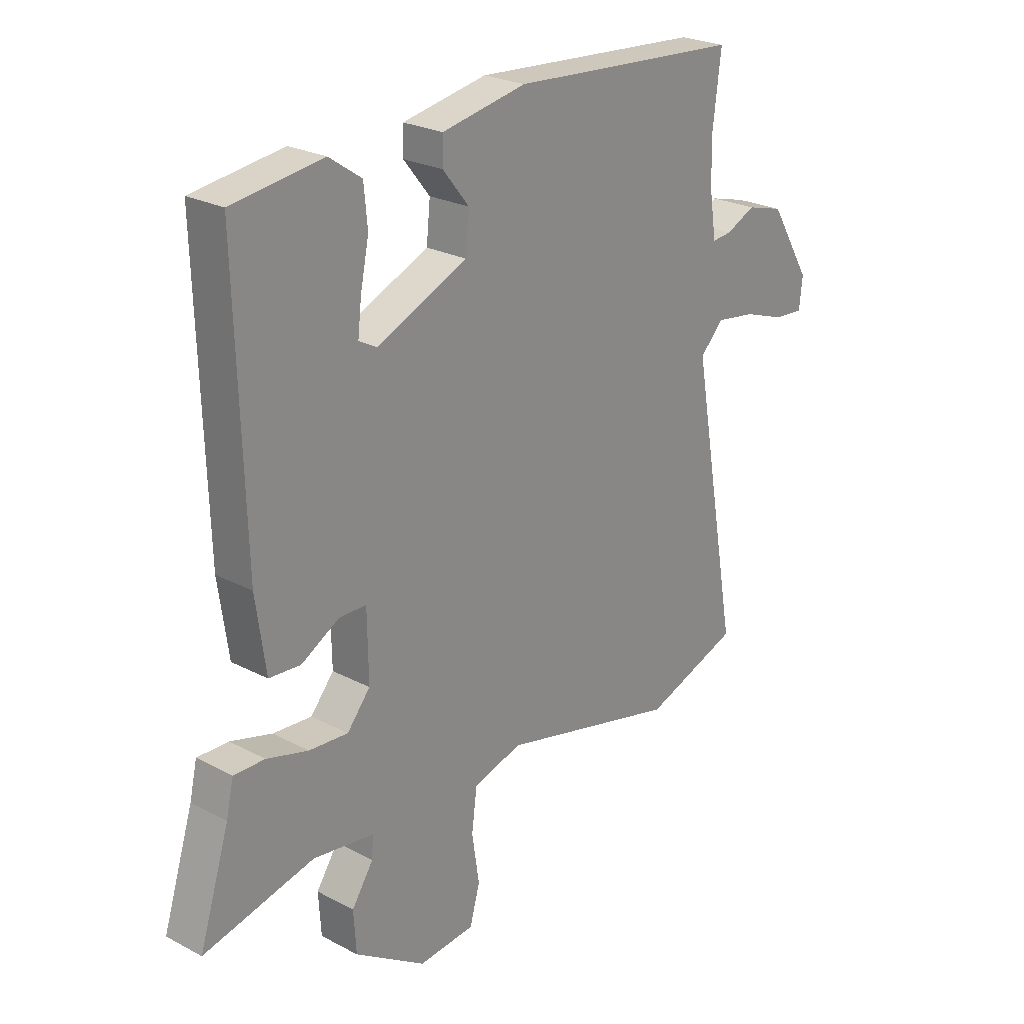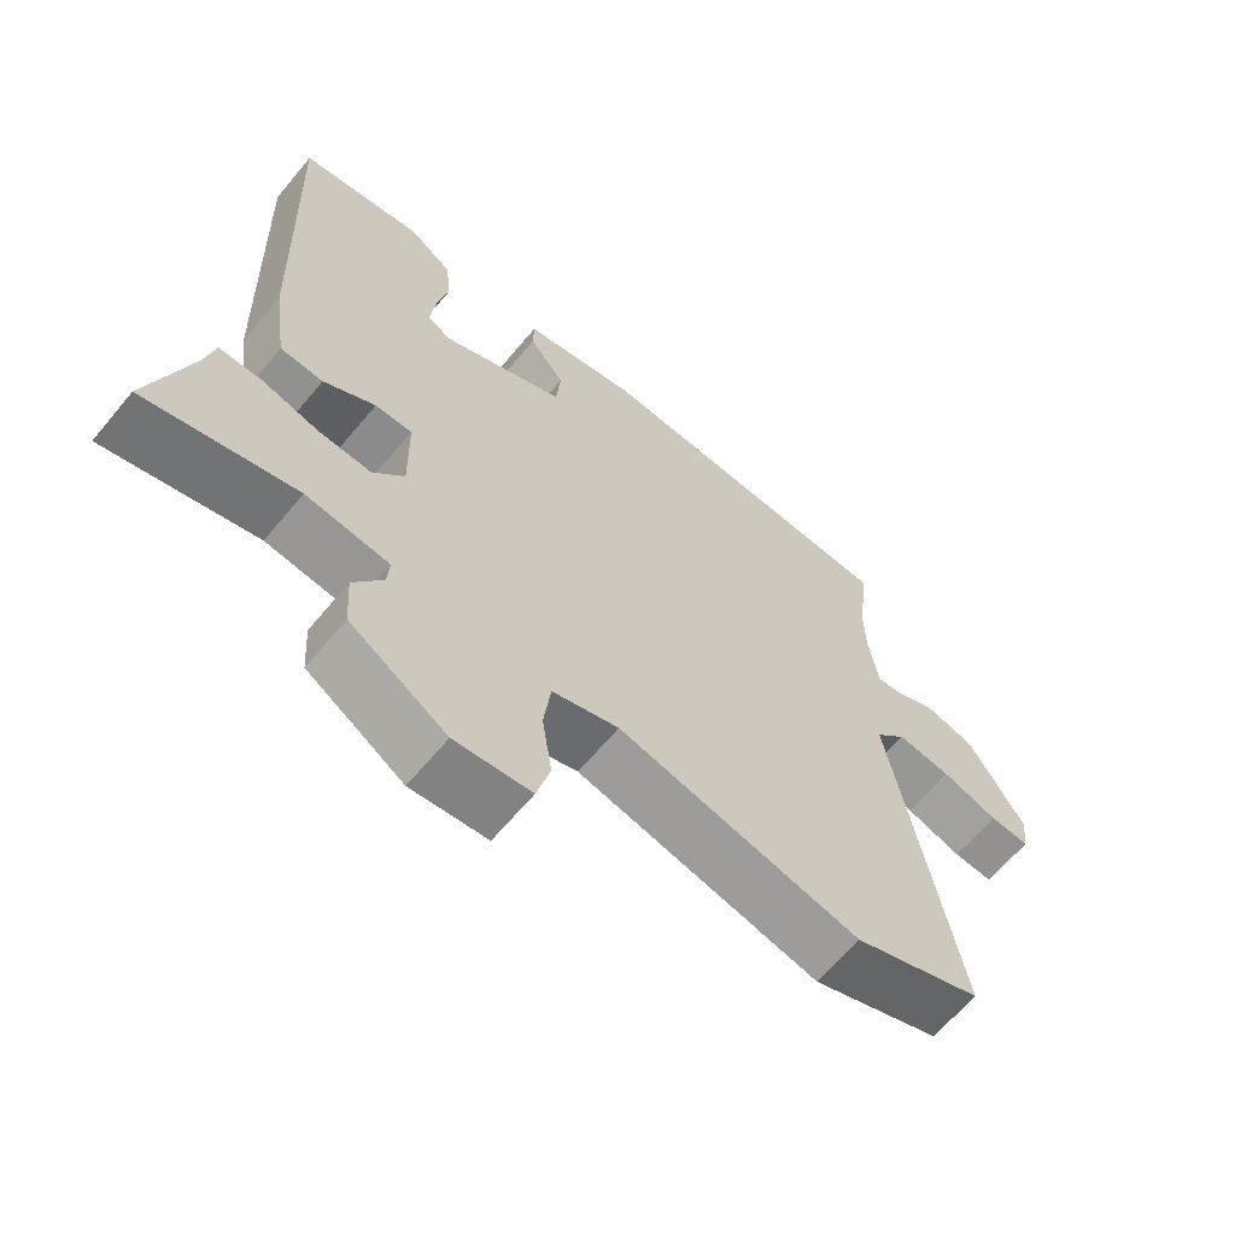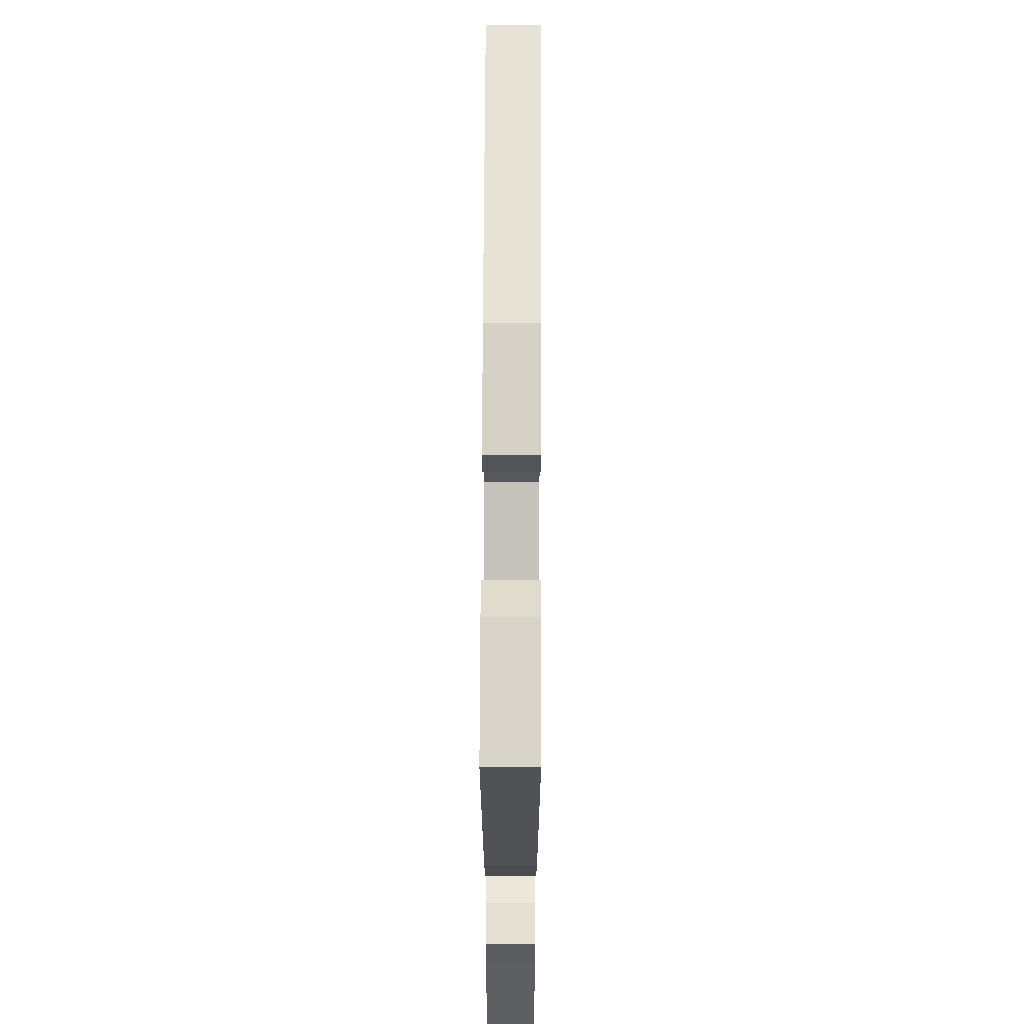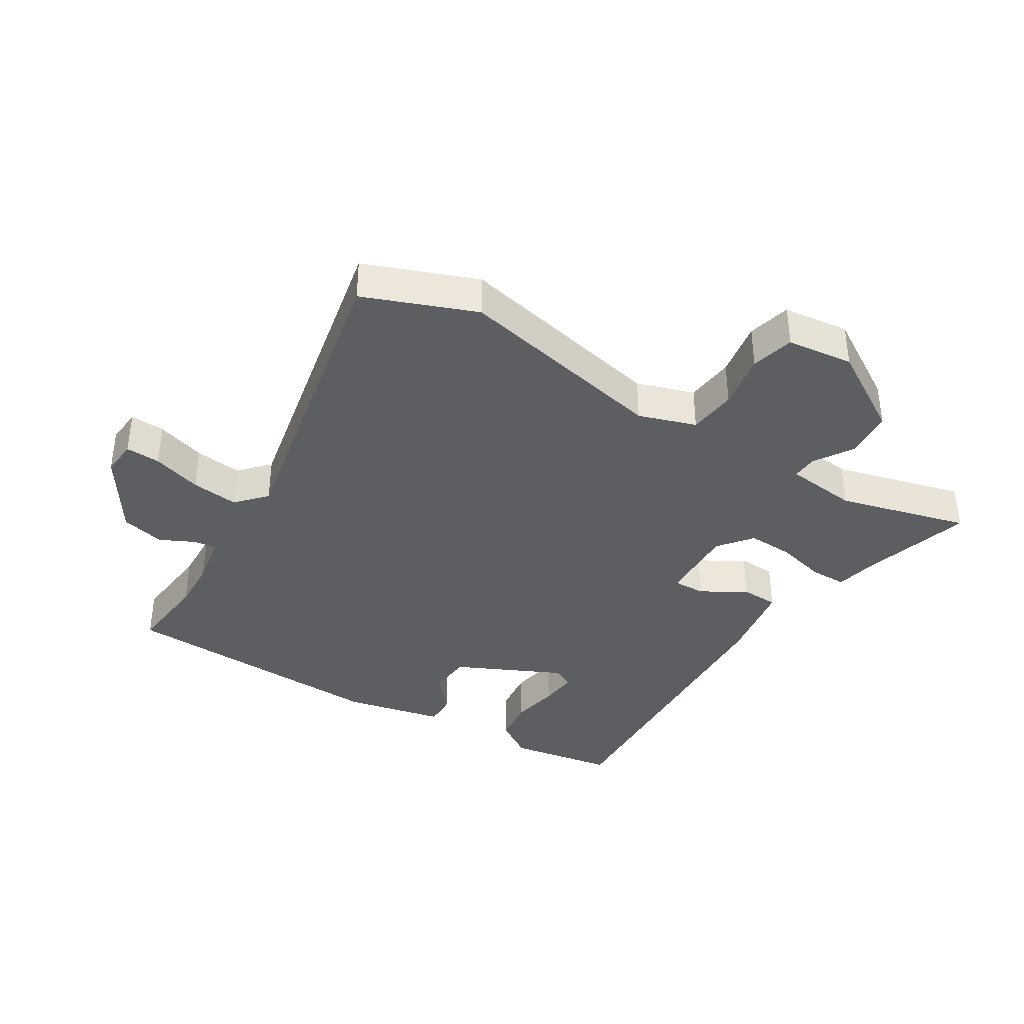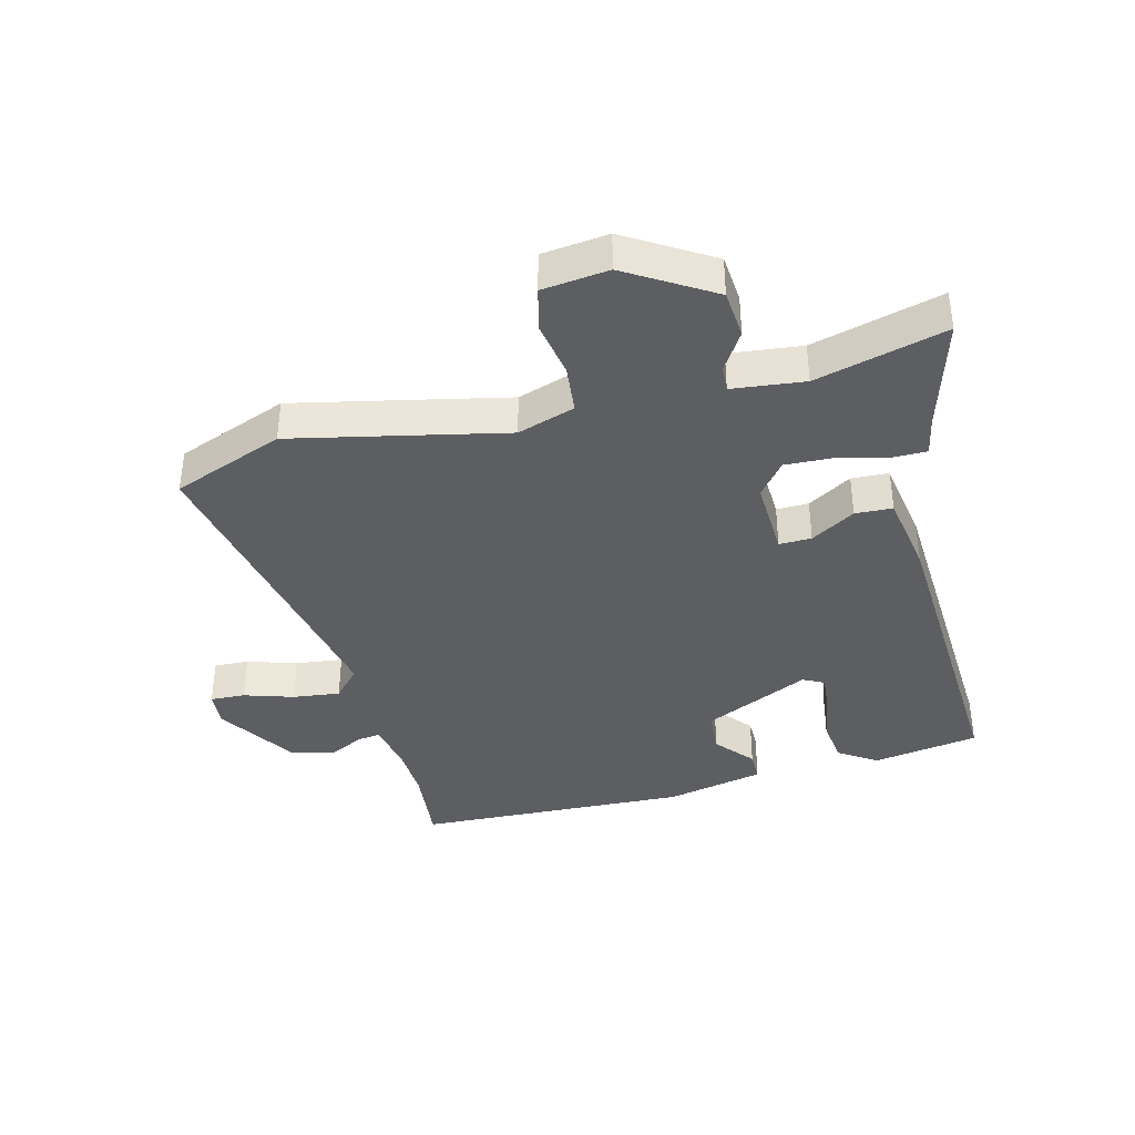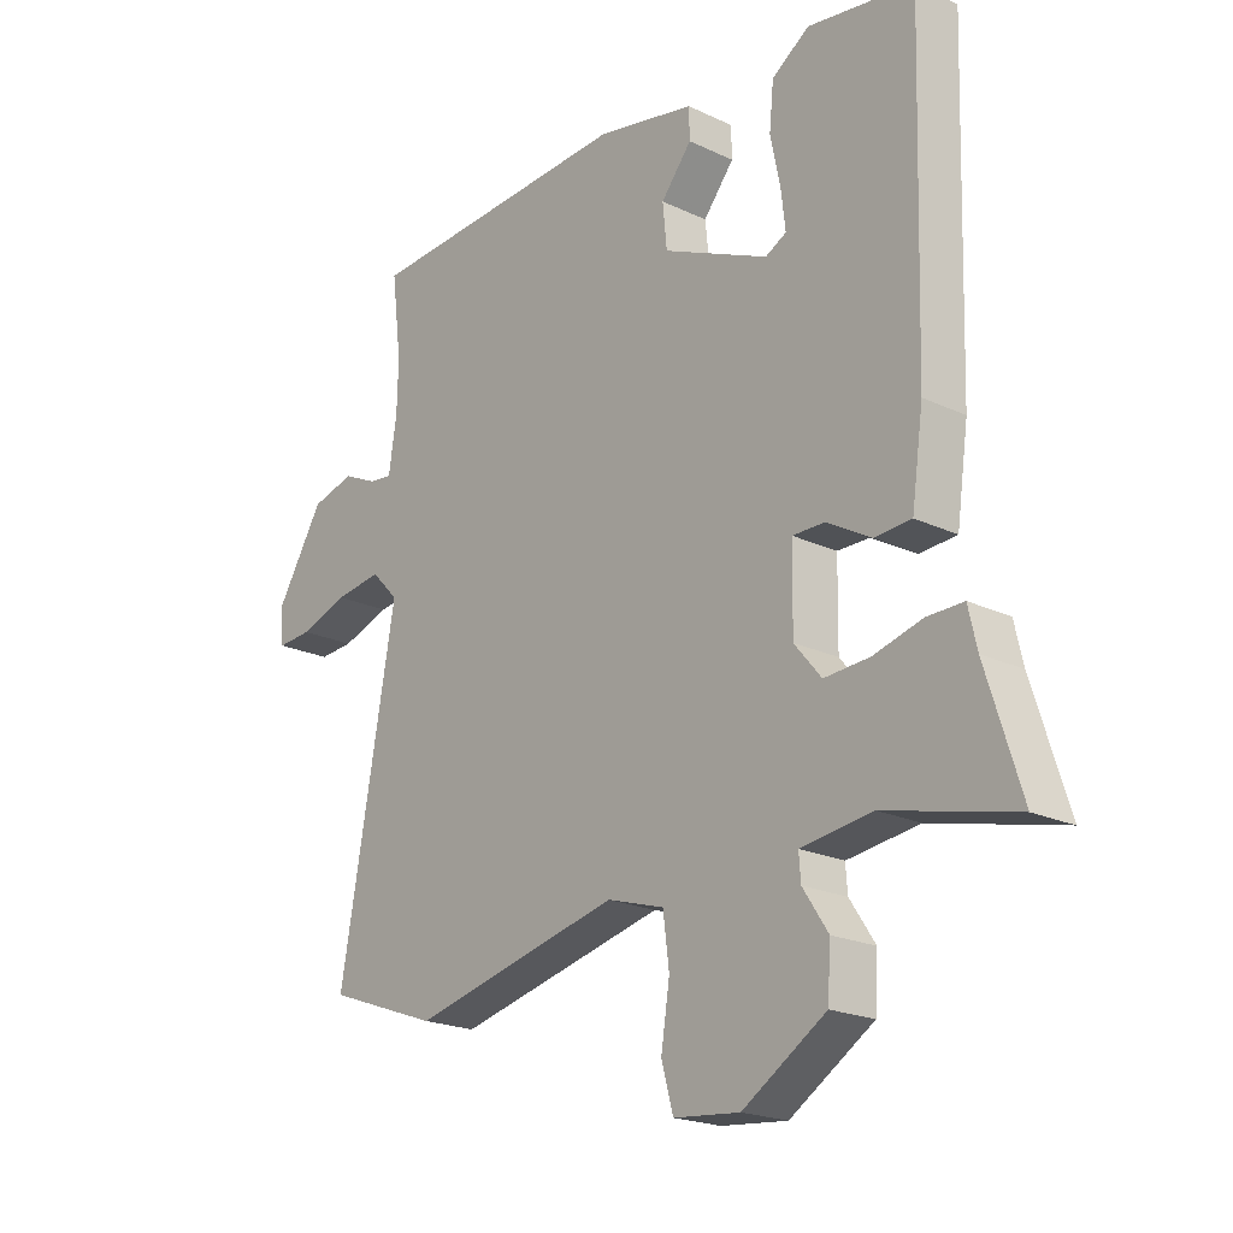
<metadata>
{"format":"obj","ext":"obj","renderer":"f3d","projection":"perspective","resolution":1024,"background":"white","views":[{"elev":24.5,"azim":-49.1,"up":"+Z"},{"elev":-63.9,"azim":-39.7,"up":"+Z"},{"elev":67.7,"azim":-89.8,"up":"+Z"},{"elev":-38.0,"azim":149.7,"up":"+Y"},{"elev":-38.7,"azim":-164.3,"up":"+Y"},{"elev":-20.6,"azim":-130.7,"up":"+Z"}]}
</metadata>
<code>
v 0.571 0.07 -0.475
v 0.39 0.07 -0.54
v 0.05 0.07 -0.458
v -0.043 0.07 -0.486
v -0.053 0.07 -0.564
v -0.039 0.07 -0.655
v -0.058 0.07 -0.724
v -0.165 0.07 -0.734
v -0.3 0.07 -0.647
v -0.305 0.07 -0.569
v -0.264 0.07 -0.507
v -0.261 0.07 -0.466
v -0.377 0.07 -0.45
v -0.587 0.07 -0.5
v -0.53 0.07 -0.319
v -0.516 0.07 -0.257
v -0.457 0.07 -0.258
v -0.378 0.07 -0.28
v -0.304 0.07 -0.285
v -0.26 0.07 -0.232
v -0.262 0.07 -0.106
v -0.314 0.07 -0.106
v -0.386 0.07 -0.147
v -0.446 0.07 -0.143
v -0.465 0.07 -0.009
v -0.48 0.07 0.5
v -0.308 0.07 0.524
v -0.247 0.07 0.482
v -0.24 0.07 0.41
v -0.256 0.07 0.332
v -0.263 0.07 0.271
v -0.229 0.07 0.253
v -0.057 0.07 0.329
v -0.05 0.07 0.399
v -0.1 0.07 0.461
v -0.099 0.07 0.51
v 0.061 0.07 0.541
v 0.501 0.07 0.512
v 0.485 0.07 0.382
v 0.487 0.07 0.299
v 0.5 0.07 0.215
v 0.537 0.07 0.219
v 0.593 0.07 0.245
v 0.663 0.07 0.226
v 0.741 0.07 0.098
v 0.735 0.07 0.04
v 0.679 0.07 0.044
v 0.6 0.07 0.071
v 0.524 0.07 0.082
v 0.48 0.07 0.036
v 0.571 0 -0.475
v 0.39 0 -0.54
v 0.05 0 -0.458
v -0.043 0 -0.486
v -0.053 0 -0.564
v -0.039 0 -0.655
v -0.058 0 -0.724
v -0.165 0 -0.734
v -0.3 0 -0.647
v -0.305 0 -0.569
v -0.264 0 -0.507
v -0.261 0 -0.466
v -0.377 0 -0.45
v -0.587 0 -0.5
v -0.53 0 -0.319
v -0.516 0 -0.257
v -0.457 0 -0.258
v -0.378 0 -0.28
v -0.304 0 -0.285
v -0.26 0 -0.232
v -0.262 0 -0.106
v -0.314 0 -0.106
v -0.386 0 -0.147
v -0.446 0 -0.143
v -0.465 0 -0.009
v -0.48 0 0.5
v -0.308 0 0.524
v -0.247 0 0.482
v -0.24 0 0.41
v -0.256 0 0.332
v -0.263 0 0.271
v -0.229 0 0.253
v -0.057 0 0.329
v -0.05 0 0.399
v -0.1 0 0.461
v -0.099 0 0.51
v 0.061 0 0.541
v 0.501 0 0.512
v 0.485 0 0.382
v 0.487 0 0.299
v 0.5 0 0.215
v 0.537 0 0.219
v 0.593 0 0.245
v 0.663 0 0.226
v 0.741 0 0.098
v 0.735 0 0.04
v 0.679 0 0.044
v 0.6 0 0.071
v 0.524 0 0.082
v 0.48 0 0.036
f 45 46 47 48
f 45 48 49
f 42 43 44 45
f 41 42 45 49
f 36 37 38 39
f 34 35 36 39
f 33 34 39 40
f 32 33 40 41
f 27 28 29 30
f 27 30 31
f 26 27 31
f 25 26 31
f 22 23 24 25
f 21 22 25 31
f 20 21 31 32
f 15 16 17 18
f 13 14 15 18
f 12 13 18 19
f 8 9 10 11
f 8 11 12
f 5 6 7 8
f 4 5 8 12
f 3 4 12 19
f 50 1 2 3
f 32 41 49 50
f 20 32 50 3
f 3 19 20
f 98 97 96 95
f 99 98 95
f 95 94 93 92
f 99 95 92 91
f 89 88 87 86
f 89 86 85 84
f 90 89 84 83
f 91 90 83 82
f 80 79 78 77
f 81 80 77
f 81 77 76
f 81 76 75
f 75 74 73 72
f 81 75 72 71
f 82 81 71 70
f 68 67 66 65
f 68 65 64 63
f 69 68 63 62
f 61 60 59 58
f 62 61 58
f 58 57 56 55
f 62 58 55 54
f 69 62 54 53
f 53 52 51 100
f 100 99 91 82
f 53 100 82 70
f 70 69 53
f 1 51 52 2
f 2 52 53 3
f 3 53 54 4
f 4 54 55 5
f 5 55 56 6
f 6 56 57 7
f 7 57 58 8
f 8 58 59 9
f 9 59 60 10
f 10 60 61 11
f 11 61 62 12
f 12 62 63 13
f 13 63 64 14
f 14 64 65 15
f 15 65 66 16
f 16 66 67 17
f 17 67 68 18
f 18 68 69 19
f 19 69 70 20
f 20 70 71 21
f 21 71 72 22
f 22 72 73 23
f 23 73 74 24
f 24 74 75 25
f 25 75 76 26
f 26 76 77 27
f 27 77 78 28
f 28 78 79 29
f 29 79 80 30
f 30 80 81 31
f 31 81 82 32
f 32 82 83 33
f 33 83 84 34
f 34 84 85 35
f 35 85 86 36
f 36 86 87 37
f 37 87 88 38
f 38 88 89 39
f 39 89 90 40
f 40 90 91 41
f 41 91 92 42
f 42 92 93 43
f 43 93 94 44
f 44 94 95 45
f 45 95 96 46
f 46 96 97 47
f 47 97 98 48
f 48 98 99 49
f 49 99 100 50
f 50 100 51 1

</code>
